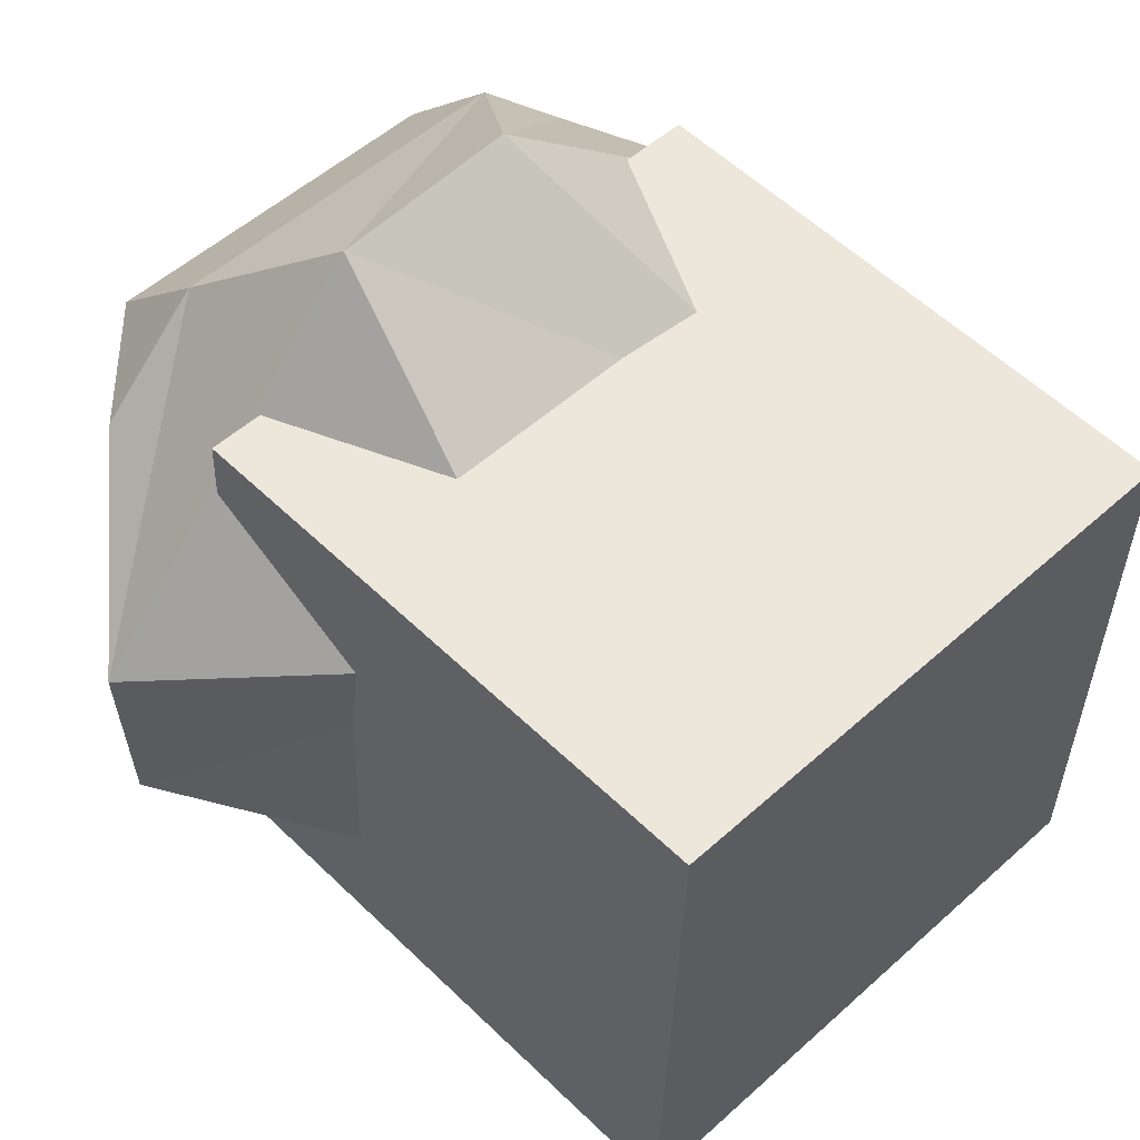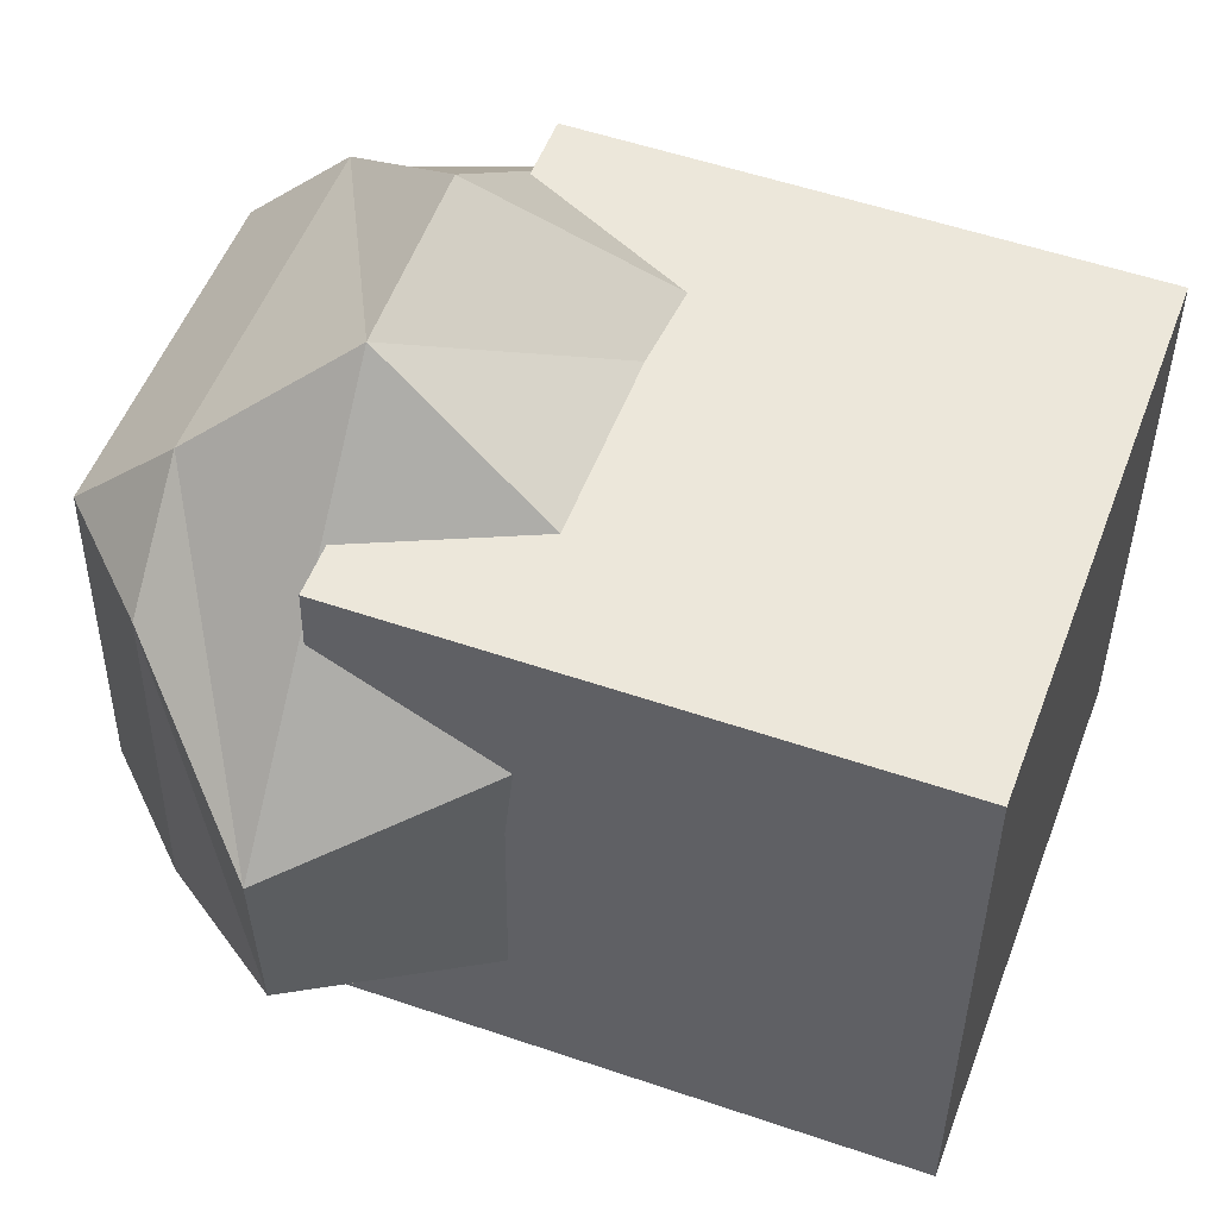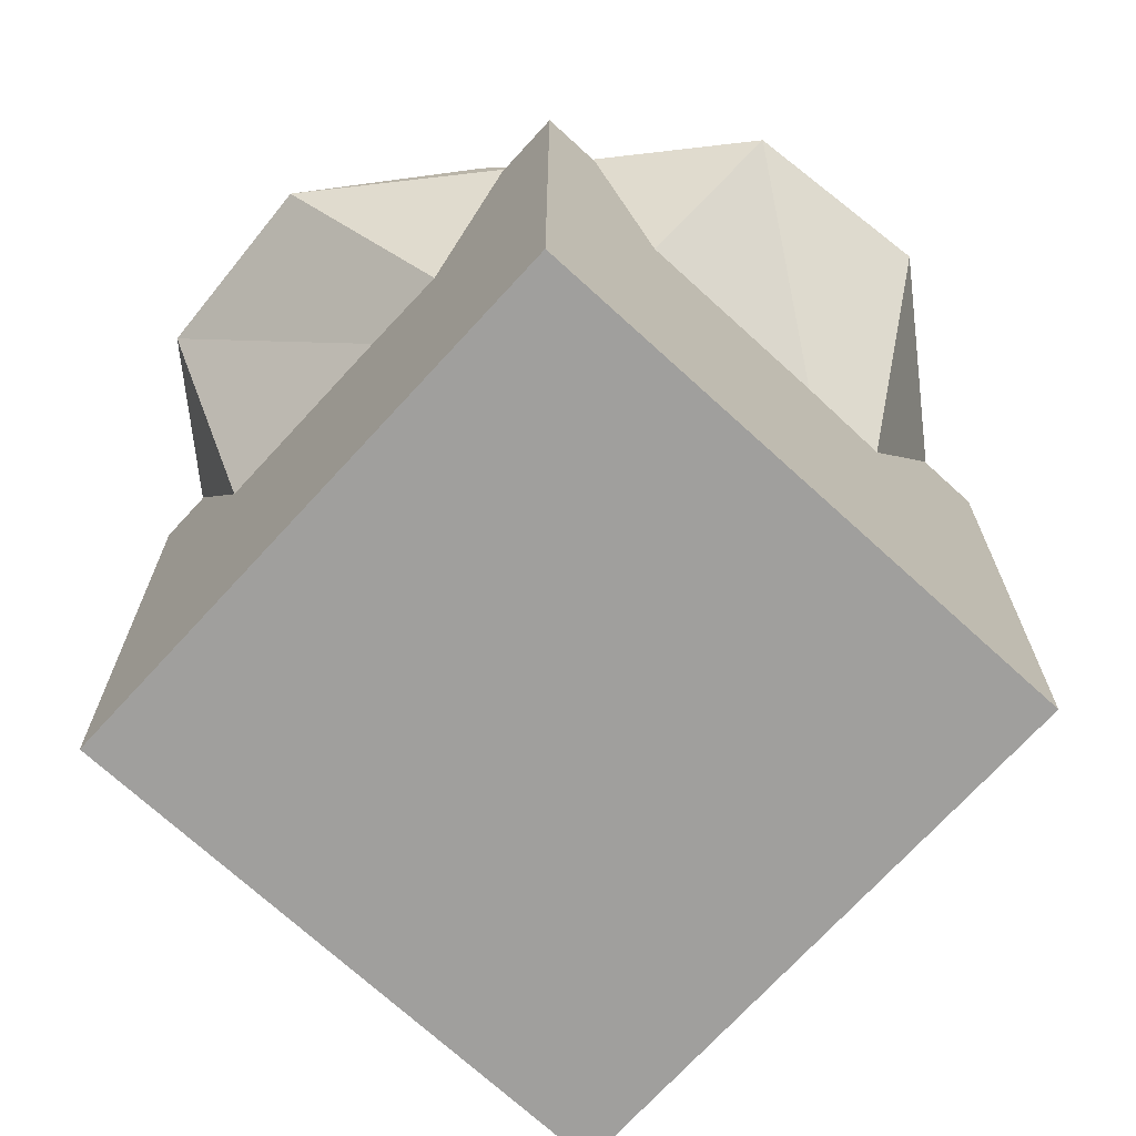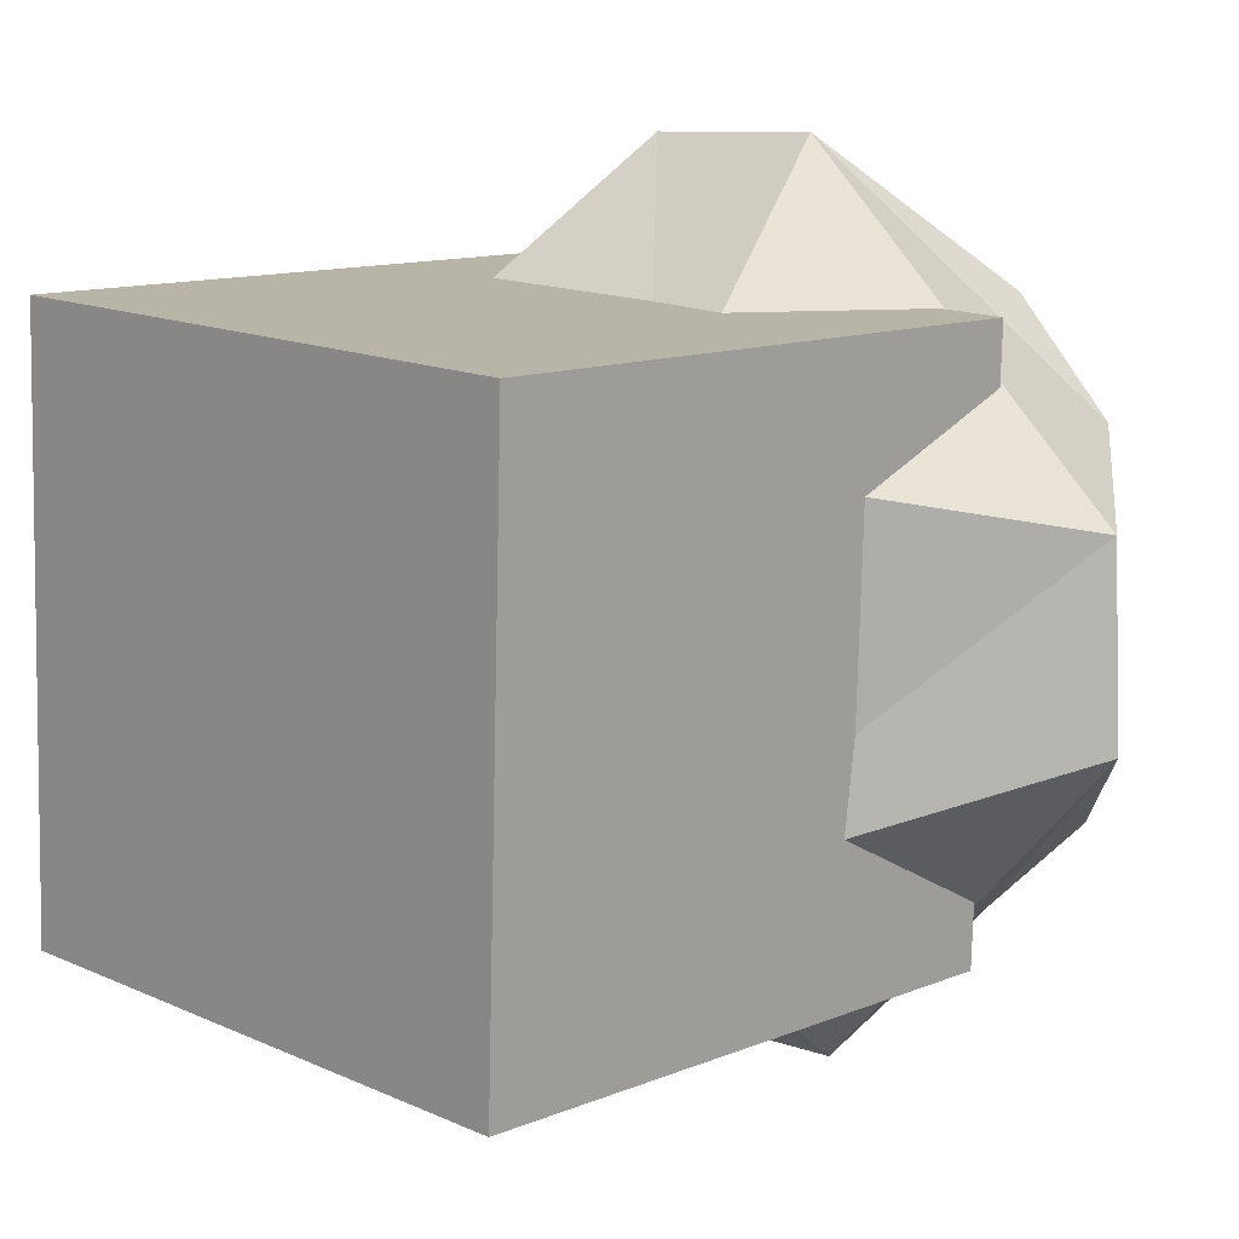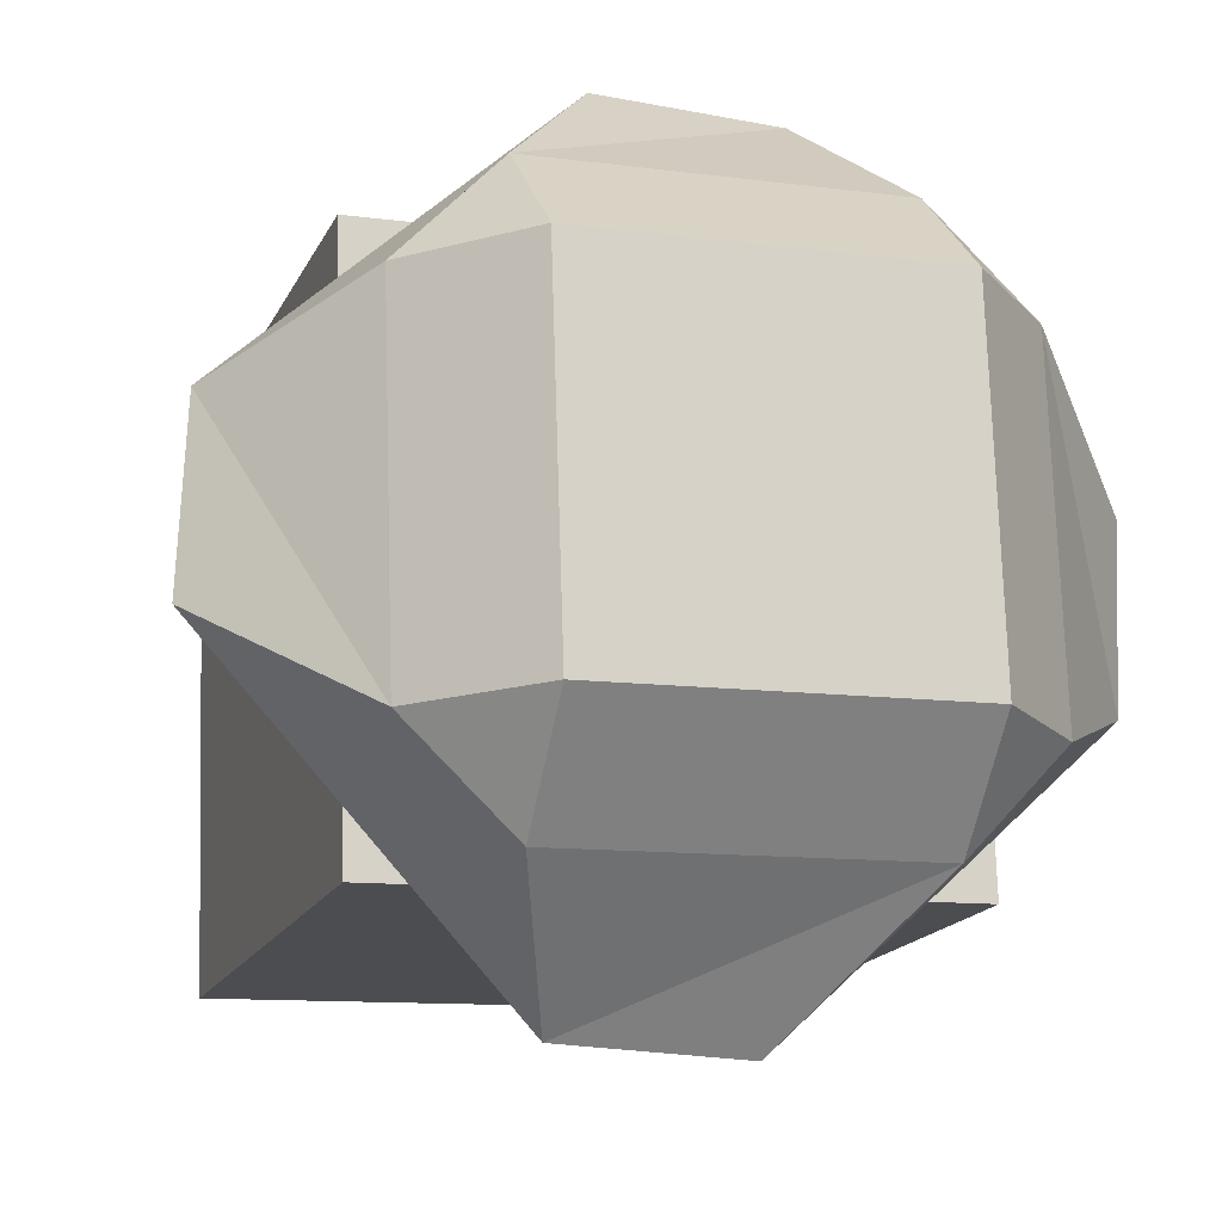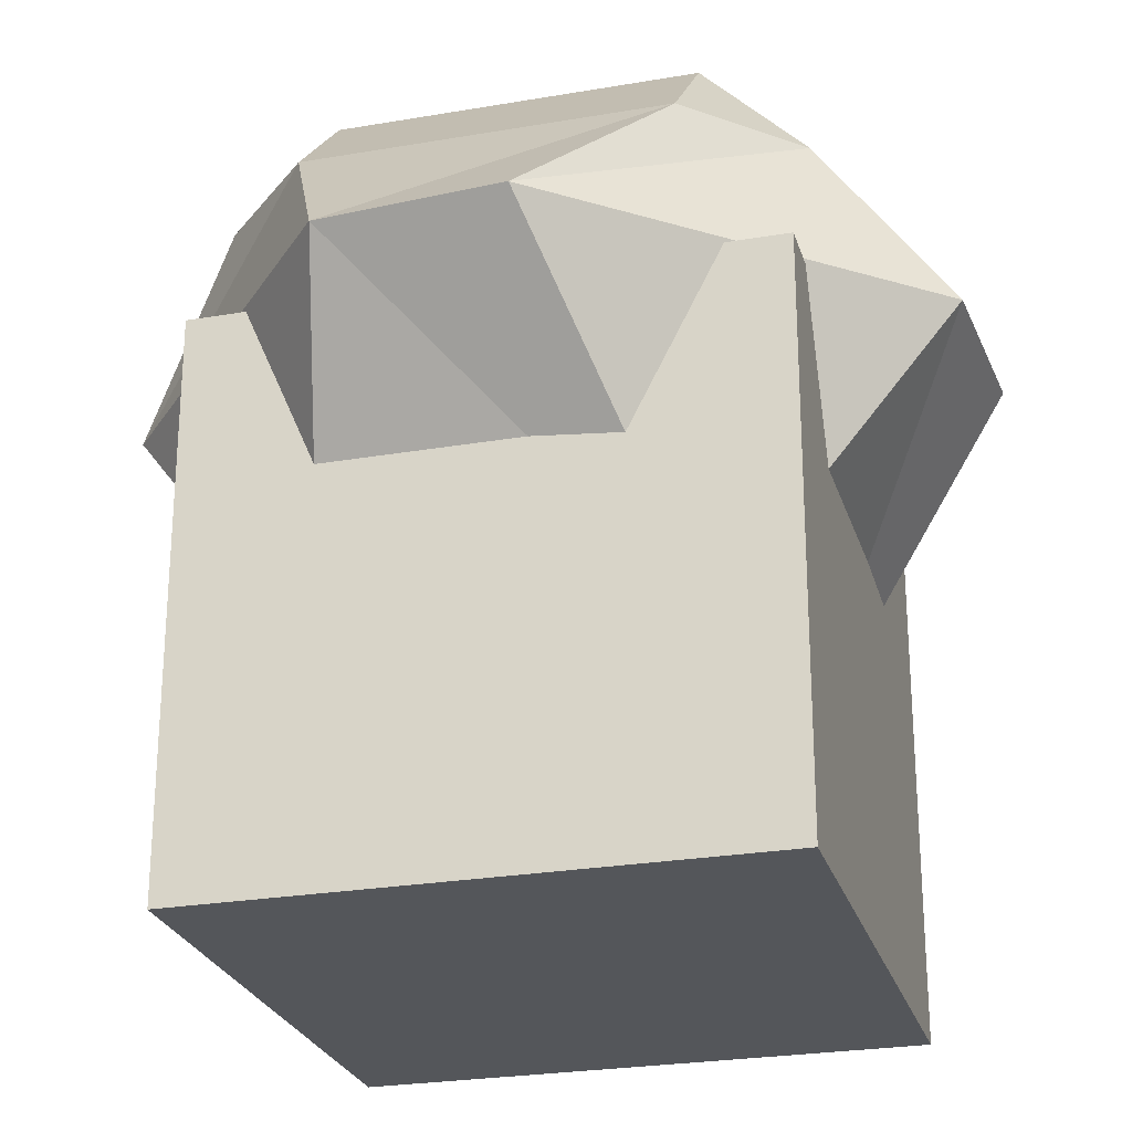
<metadata>
{"format":"obj","ext":"obj","renderer":"f3d","projection":"perspective","resolution":1024,"background":"white","views":[{"elev":54.7,"azim":135.7,"up":"+Y"},{"elev":53.4,"azim":110.1,"up":"+Y"},{"elev":-71.3,"azim":-130.6,"up":"+Z"},{"elev":11.5,"azim":-135.1,"up":"+Y"},{"elev":-16.7,"azim":-18.5,"up":"+Y"},{"elev":-25.6,"azim":107.3,"up":"+Z"}]}
</metadata>
<code>
o Cube
v 0.9666 1.032 2.272
v 0.9666 1.032 0.2724
v 1.032 -0.9666 2.272
v 1.032 -0.9666 0.2724
v -1.032 0.9666 2.272
v -1.032 0.9666 0.2724
v -0.9666 -1.032 2.272
v -0.9666 -1.032 0.2724
v 0.6024 1.02 2.815
v 0.6144 0.6562 3.18
v 0.9785 0.6682 2.815
v 0.6144 0.6562 1.18
v 1.477 0.2796 2.287
v 1.449 -0.372 2.287
v 1.02 -0.6024 2.815
v 0.6562 -0.6144 3.18
v 0.6682 -0.9785 2.815
v 0.2633 -1.473 2.287
v -0.3885 -1.452 2.287
v 0.6562 -0.6144 1.18
v -0.6682 0.9785 2.815
v -1.02 0.6024 2.815
v -0.6562 0.6144 3.18
v -0.2633 1.473 2.287
v 0.3885 1.452 2.287
v -0.6562 0.6144 1.18
v -0.9785 -0.6682 2.815
v -0.6024 -1.02 2.815
v -0.6144 -0.6562 3.18
v -0.6144 -0.6562 1.18
v -1.477 -0.2796 2.287
v -1.449 0.372 2.287
f 3 5 1
f 8 3 4
f 6 7 8
f 8 2 6
f 4 1 2
f 2 5 6
f 12 30 26
f 32 22 24
f 19 28 31
f 23 16 10
f 14 15 18
f 9 10 11
f 12 13 14
f 15 16 17
f 18 19 20
f 21 22 23
f 24 25 26
f 27 28 29
f 30 31 32
f 26 32 24
f 12 25 13
f 11 13 9
f 31 27 32
f 17 18 15
f 21 24 22
f 29 17 16
f 16 11 10
f 30 19 31
f 23 27 29
f 10 21 23
f 20 14 18
f 25 9 13
f 3 7 5
f 8 7 3
f 6 5 7
f 8 4 2
f 4 3 1
f 2 1 5
f 12 20 30
f 32 27 22
f 19 17 28
f 23 29 16
f 14 11 15
f 26 30 32
f 12 26 25
f 11 14 13
f 31 28 27
f 17 19 18
f 21 25 24
f 29 28 17
f 16 15 11
f 30 20 19
f 23 22 27
f 10 9 21
f 20 12 14
f 25 21 9

</code>
